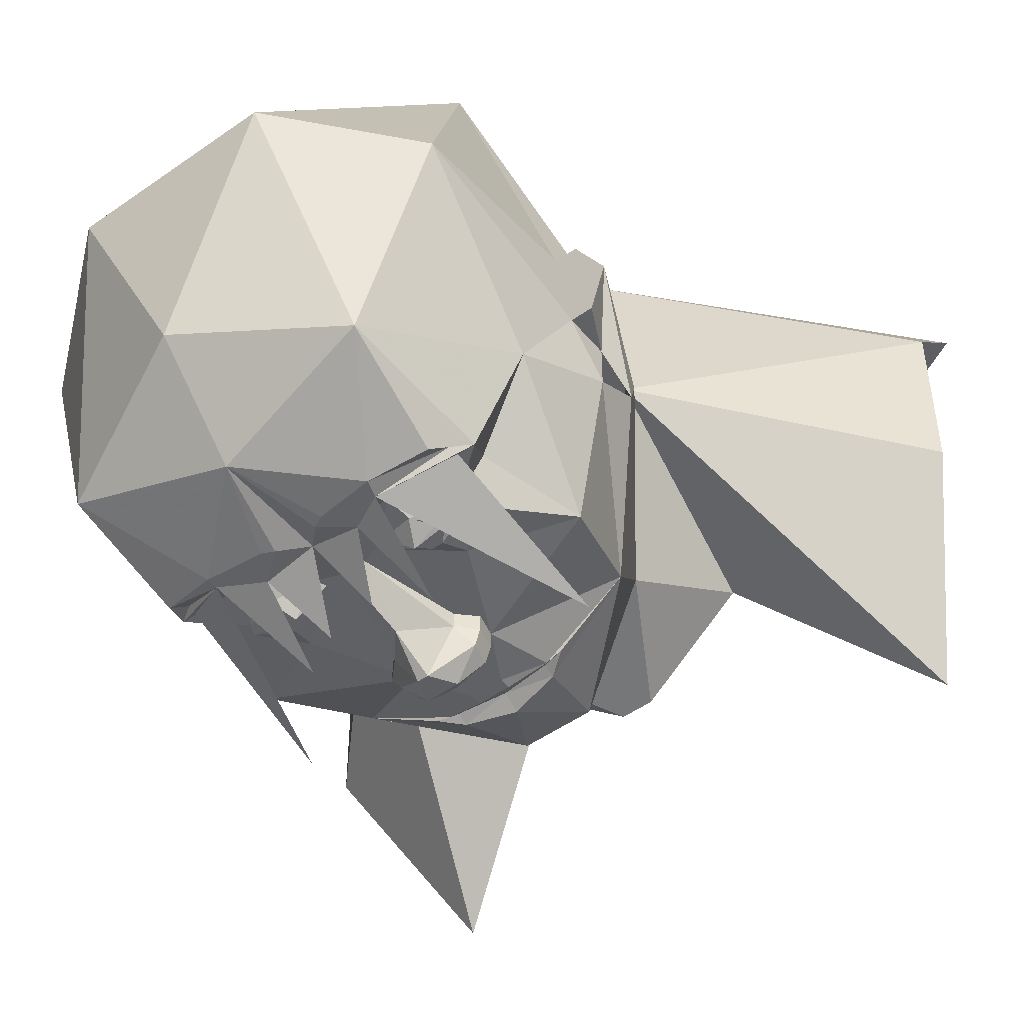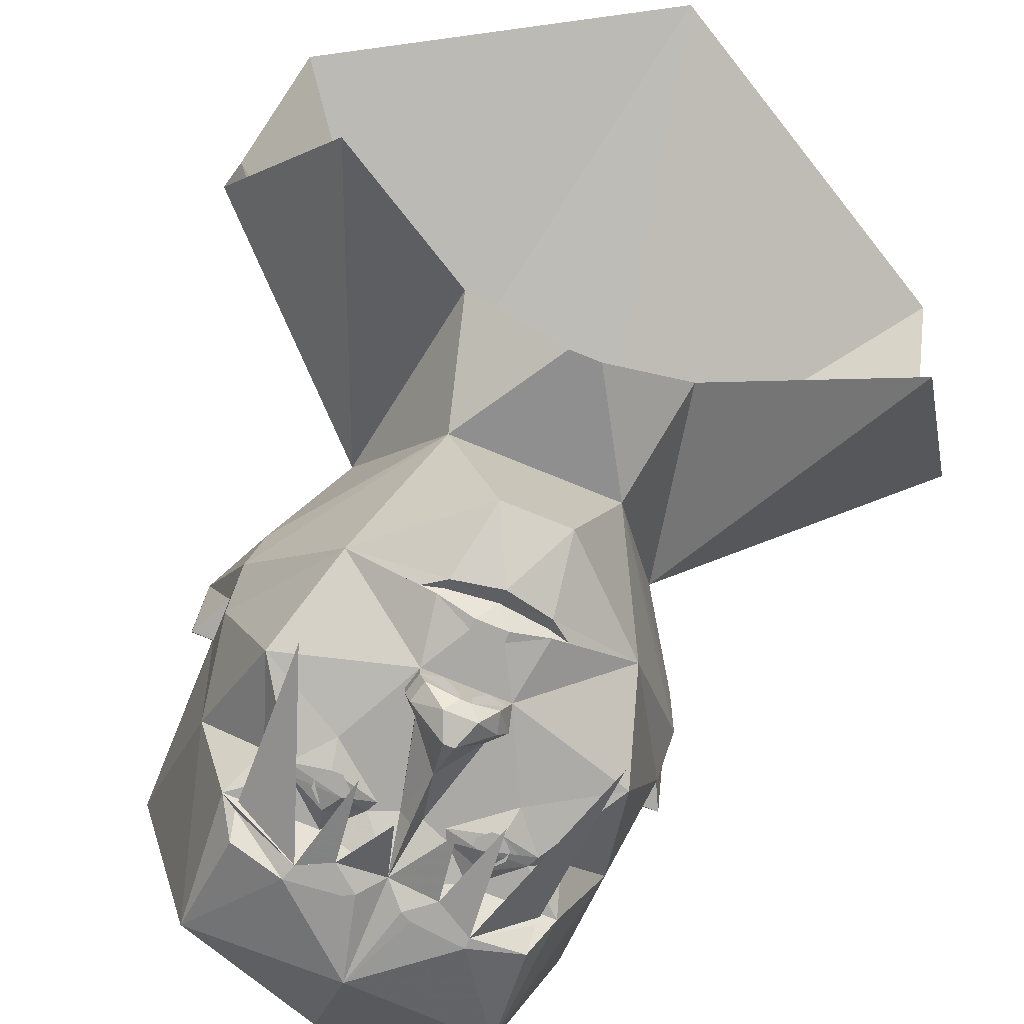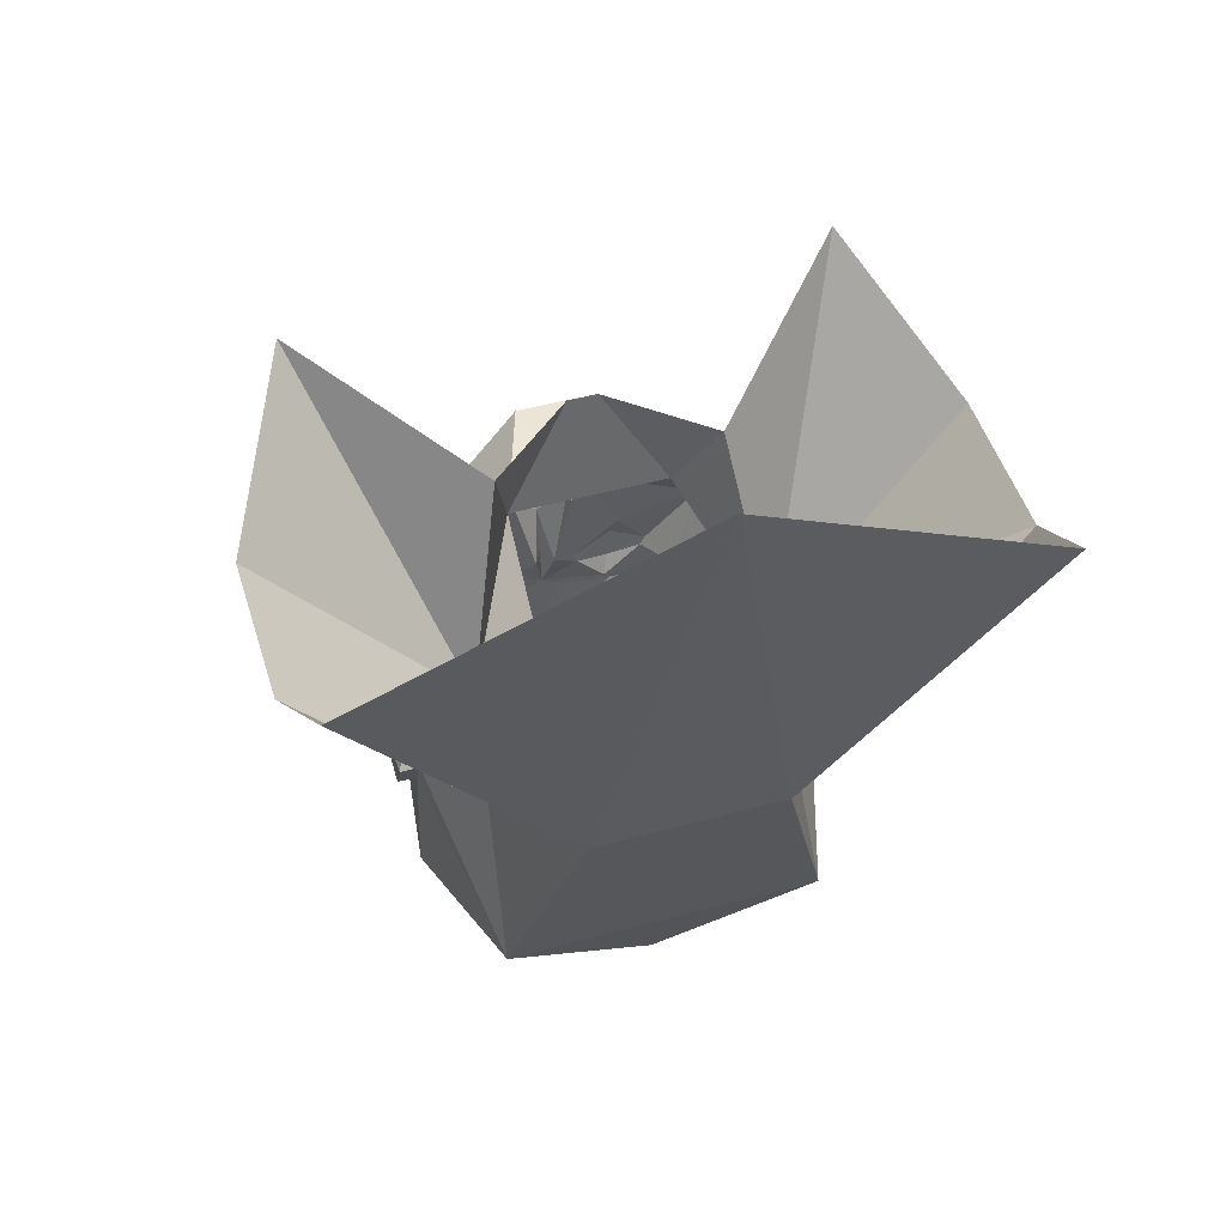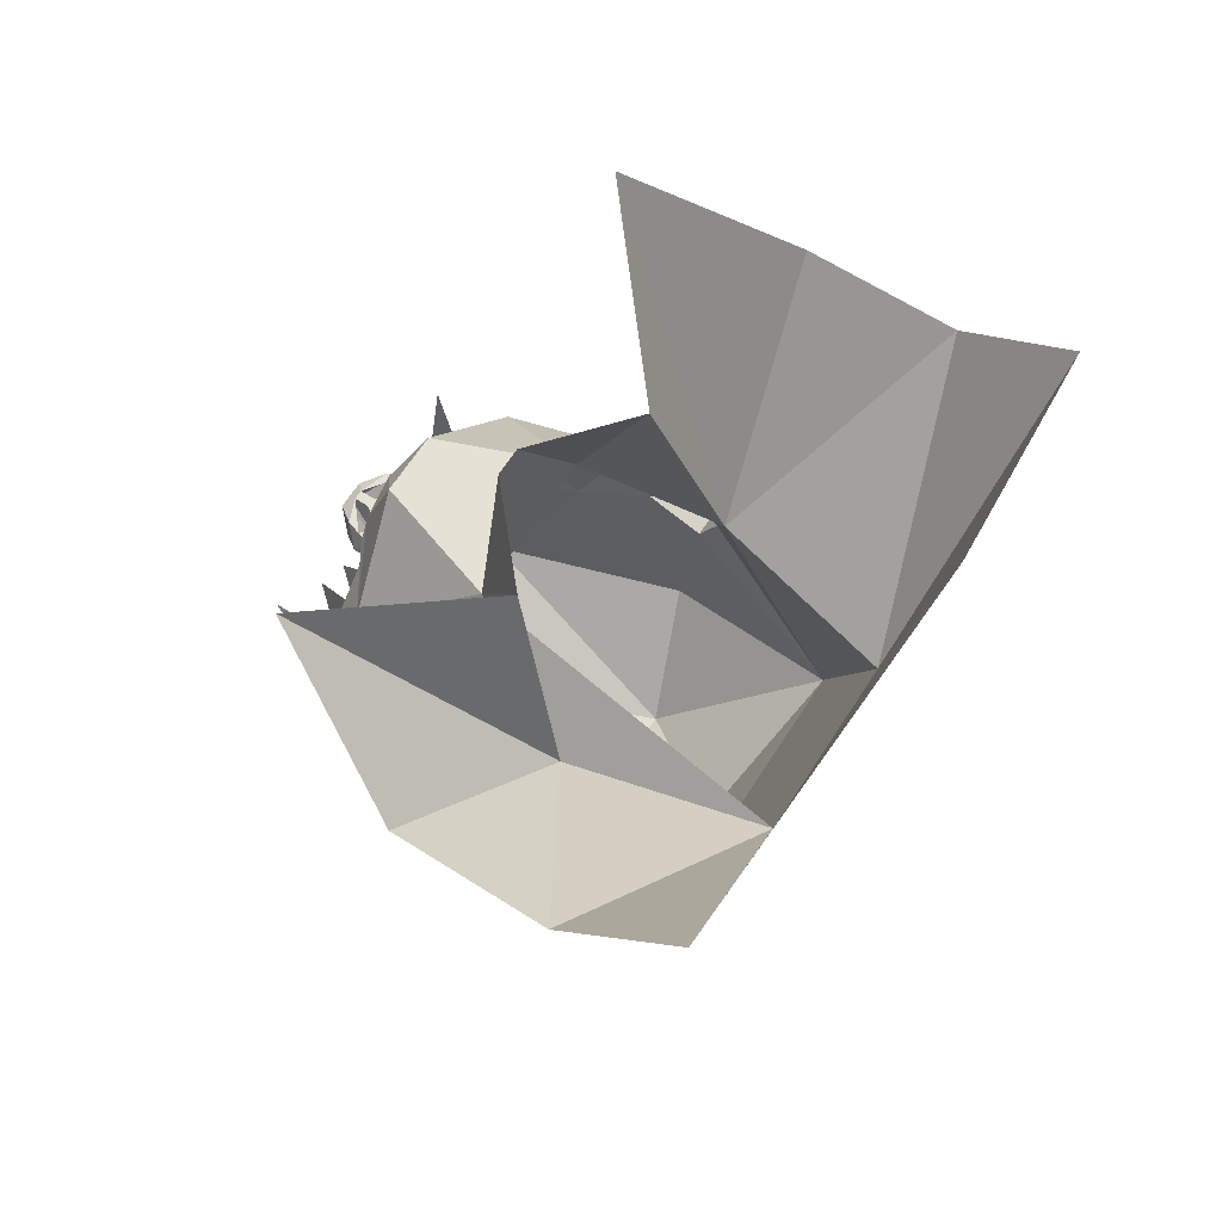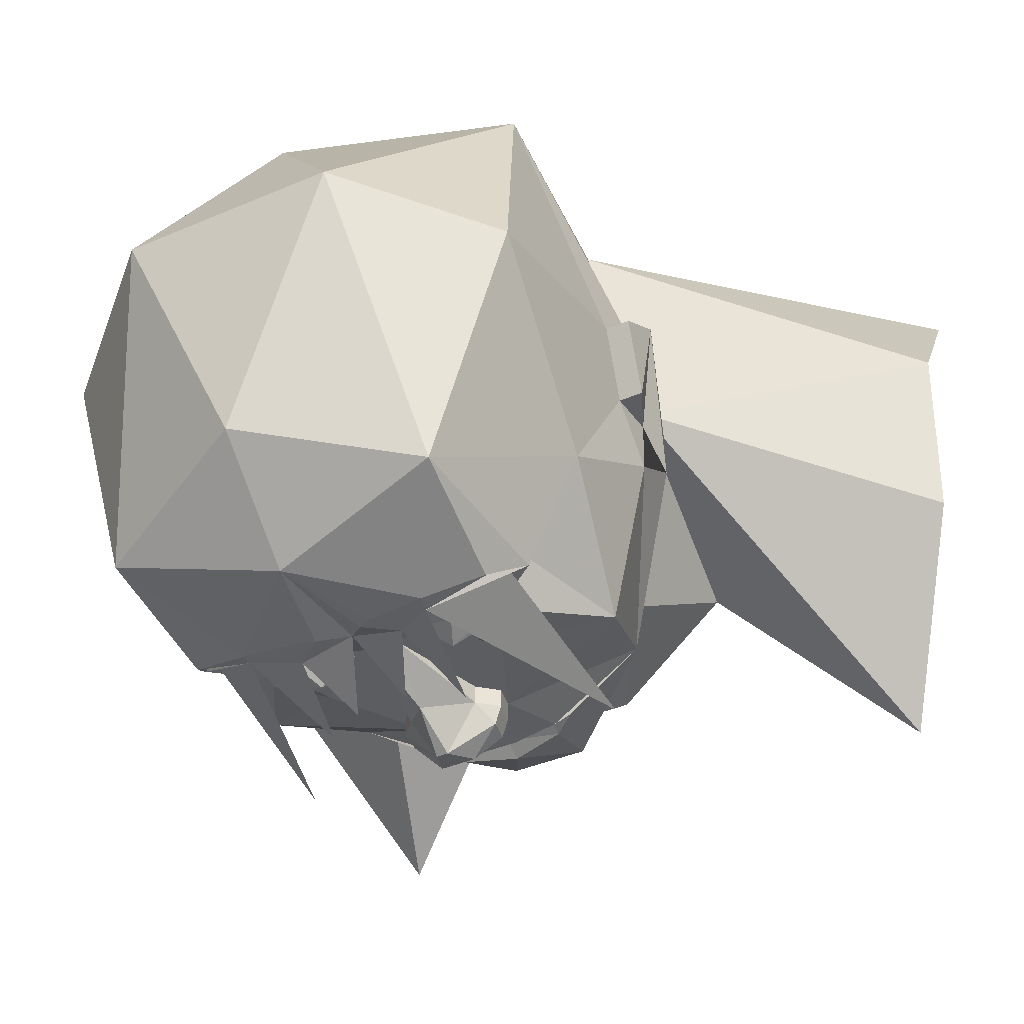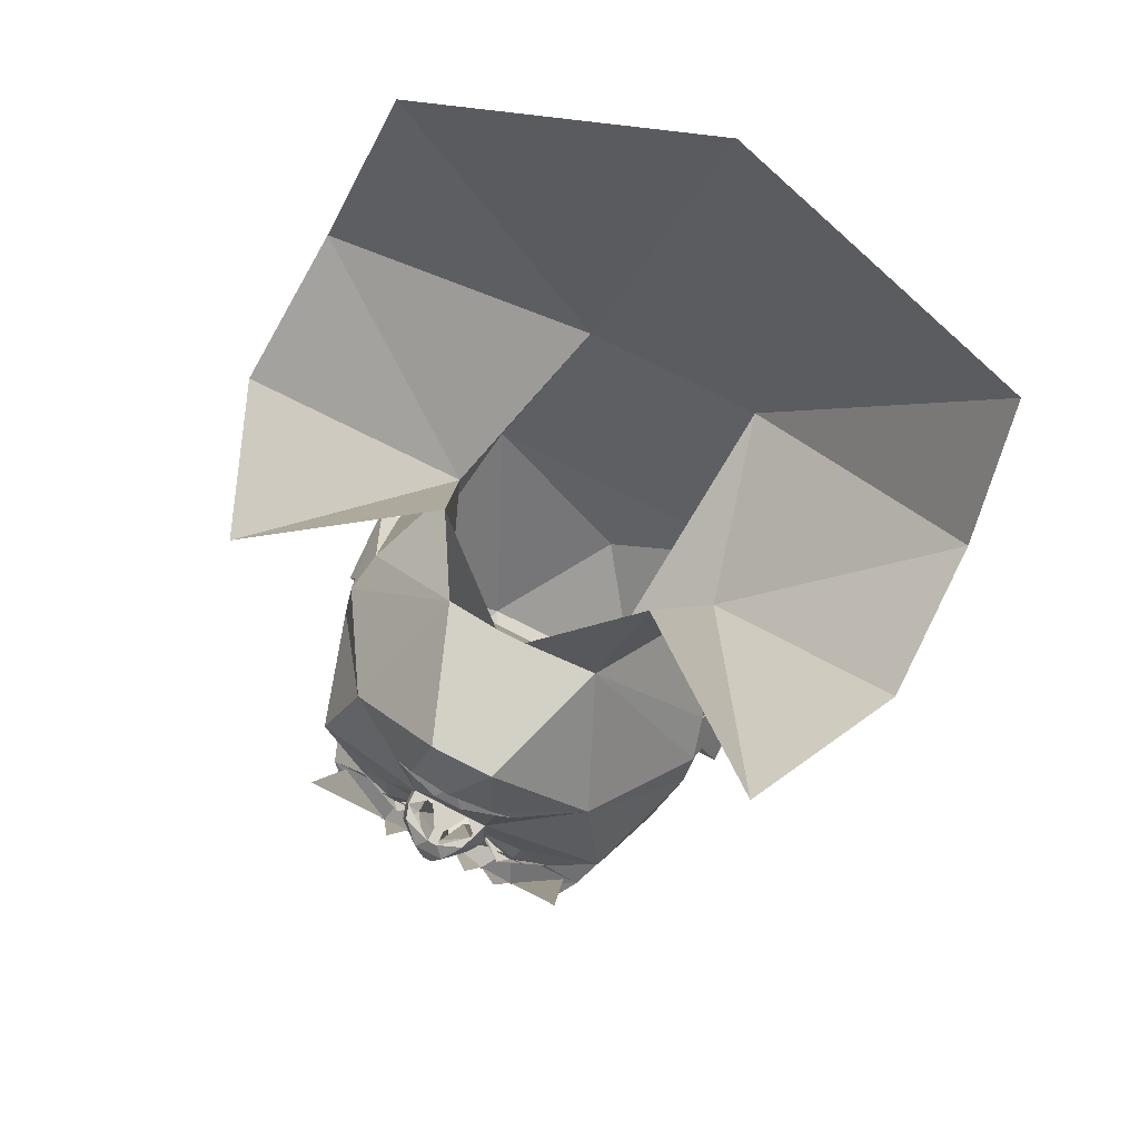
<metadata>
{"format":"obj","ext":"obj","renderer":"f3d","projection":"perspective","resolution":1024,"background":"white","views":[{"elev":-49.8,"azim":37.9,"up":"+Z"},{"elev":-75.5,"azim":157.8,"up":"+Z"},{"elev":48.6,"azim":-16.9,"up":"+Y"},{"elev":64.9,"azim":-57.3,"up":"+Y"},{"elev":-36.3,"azim":29.8,"up":"+Z"},{"elev":78.7,"azim":-153.3,"up":"+Y"}]}
</metadata>
<code>
v 0.02344 -0.1641 -0.4219
v 0.07031 -0.25 -0.3906
v 0 -0.25 -0.375
v 0.03125 -0.2812 -0.3906
v 0 -0.4062 -0.375
v -0.03125 -0.2812 -0.3906
v -0.07031 -0.25 -0.3906
v -0.05469 -0.1484 -0.4141
v 0.2188 0.007812 -0.4062
v 0.2109 -0.25 -0.3438
v 0.1172 -0.2734 -0.3906
v 0.125 -0.2969 -0.3906
v 0.04688 -0.2891 -0.3906
v 0.08594 -0.125 -0.4219
v -0.125 -0.2812 -0.3906
v -0.1094 -0.1172 -0.4141
v -0.125 -0.2969 -0.3906
v -0.2031 -0.2812 -0.375
v -0.2031 -0.25 -0.3438
v -0.2188 0.007812 -0.4062
v 0.2344 -0.2344 -0.3438
v 0.2031 -0.1797 -0.2891
v 0.2891 -0.2109 -0.1875
v 0.2188 -0.4375 -0.3125
v 0.2031 -0.2812 -0.375
v 0.1016 -0.2344 -0.3438
v 0.1641 -0.1797 -0.3438
v 0.1719 -0.1641 -0.3438
v 0.25 -0.04688 -0.3125
v 0.3125 -0.07812 -0.125
v 0.3125 -0.1406 -0.0625
v 0.3125 -0.4219 0
v 0.1406 -0.5625 0.0625
v 0 -0.5312 -0.25
v -0.2891 -0.2109 -0.1875
v -0.2109 -0.1797 -0.2891
v -0.2266 -0.2344 -0.3438
v -0.2188 -0.4375 -0.3125
v -0.3125 -0.4219 0
v -0.3125 -0.1406 -0.0625
v -0.3125 -0.07812 -0.125
v -0.25 -0.04688 -0.3125
v -0.1719 -0.1641 -0.3438
v -0.1641 -0.1797 -0.3438
v -0.1016 -0.2344 -0.3438
v -0.1406 -0.5625 0.0625
v -0.25 -0.2969 0.3125
v -0.3125 -0.1719 0.03125
v -0.3438 -0.1406 -0.0625
v -0.3125 -0.07812 -0.0625
v -0.3125 -0.01562 -0.09375
v -0.3438 -0.1094 0.0625
v -0.2969 0.01562 -0.03125
v -0.125 0.25 -0.07812
v -0.2031 0.1016 -0.2578
v -0.0625 0.01562 -0.3438
v -0.125 -0.1094 -0.3438
v -0.1172 -0.1484 -0.3594
v -0.1094 -0.2031 -0.3594
v -0.05469 -0.1875 -0.3438
v 0.2031 0.1016 -0.2578
v 0.3125 -0.01562 -0.09375
v 0.125 0.25 -0.07812
v 0.2969 0.01562 -0.03125
v 0.3438 -0.1094 0.0625
v 0.3125 -0.07812 -0.0625
v 0.3438 -0.1406 -0.0625
v 0.3125 -0.1719 0.03125
v 0.25 -0.2969 0.3125
v 0 -0.4531 0.25
v -0.2344 0.1094 0.125
v -0.1641 0.4219 0.01562
v -0.02344 0.4219 -0.1094
v -0.05469 0.2422 -0.2891
v -0.07031 0.1328 -0.3281
v -0.1016 0.1094 -0.3203
v -0.07812 0.1094 -0.3281
v -0.02344 0.08594 -0.3438
v -0.03125 0.01562 -0.3438
v -0.05469 0.01562 -0.3672
v -0.07031 -0.01562 -0.3672
v -0.07031 -0.01562 -0.3438
v -0.04688 -0.03906 -0.3438
v -0.01562 -0.1719 -0.3438
v -0.04688 -0.1719 -0.3438
v 0 -0.1719 -0.375
v 0.01562 -0.1719 -0.3438
v 0.05469 -0.1875 -0.3438
v -0.3125 -0.1094 0.0625
v -0.3438 -0.1719 0.03125
v -0.1562 0.1094 0.4375
v -0.5391 0.4219 0.3125
v -0.5391 0.4219 0.0625
v -0.4141 0.5781 -0.1875
v 0.2188 0.1094 0.125
v 0.3125 -0.1094 0.0625
v 0.3438 -0.1719 0.03125
v 0.02344 0.4219 -0.1094
v 0.1719 0.4219 0.01562
v 0.3984 0.5781 -0.1875
v 0.5234 0.4219 0.0625
v 0.5234 0.4219 0.3125
v 0.1406 0.1094 0.4375
v 0.4922 0.5781 0.5
v -0.007812 0.8594 0.5625
v -0.5078 0.5781 0.5
v -0.04688 -0.2891 -0.3906
v -0.07031 0.1172 -0.3203
v 0 0.125 -0.3203
v -0.02344 0.1016 -0.3438
v 0.02344 0.08594 -0.3438
v 0.03125 0.01562 -0.3438
v 0.007812 0.01562 -0.3828
v -0.007812 0.01562 -0.3828
v 0.007812 0.01562 -0.4062
v -0.007812 0.01562 -0.4062
v 0.02344 0 -0.4219
v -0.02344 0 -0.4219
v -0.04688 0.01562 -0.3906
v -0.05469 -0.01562 -0.3906
v -0.007812 -0.03906 -0.4297
v -0.04688 -0.03906 -0.3672
v 0 -0.09375 -0.3906
v 0.04688 -0.03906 -0.3672
v 0.04688 -0.03906 -0.3438
v 0.125 -0.1094 -0.3438
v 0.04688 -0.1719 -0.3438
v 0.1172 -0.1484 -0.3594
v 0.1094 -0.2031 -0.3594
v 0.0625 0.01562 -0.3438
v 0.07812 0.1094 -0.3281
v 0.1016 0.1094 -0.3203
v 0.07031 0.1328 -0.3281
v 0.04688 0.2422 -0.2891
v 0 0.1484 -0.3359
v 0.07031 0.1172 -0.3203
v 0.02344 0.1016 -0.3438
v 0.0625 0.01562 -0.3672
v 0.07031 -0.01562 -0.3438
v 0.07031 -0.01562 -0.3672
v 0.05469 0.01562 -0.3906
v 0.0625 -0.01562 -0.3906
v 0.007812 -0.03906 -0.4297
v -0.09375 -0.1719 -0.375
v 0.09375 -0.1719 -0.375
v -0.1016 -0.1875 -0.3594
v -0.1172 -0.1875 -0.3594
v -0.125 -0.1797 -0.3594
v -0.125 -0.1641 -0.3594
v -0.1172 -0.1562 -0.3594
v -0.1016 -0.1562 -0.3594
v -0.09375 -0.1641 -0.3594
v -0.09375 -0.1797 -0.3594
v -0.1016 -0.1953 -0.3594
v -0.1172 -0.1953 -0.3594
v -0.1328 -0.1797 -0.3594
v -0.1328 -0.1641 -0.3594
v -0.1016 -0.1484 -0.3594
v -0.08594 -0.1641 -0.3594
v -0.08594 -0.1797 -0.3594
v 0.08594 -0.1797 -0.3594
v 0.08594 -0.1641 -0.3594
v 0.1016 -0.1484 -0.3594
v 0.1328 -0.1641 -0.3594
v 0.1328 -0.1797 -0.3594
v 0.1172 -0.1953 -0.3594
v 0.1016 -0.1953 -0.3594
v 0.09375 -0.1797 -0.3594
v 0.09375 -0.1641 -0.3594
v 0.1016 -0.1562 -0.3594
v 0.1172 -0.1562 -0.3594
v 0.125 -0.1641 -0.3594
v 0.125 -0.1797 -0.3594
v 0.1172 -0.1875 -0.3594
v 0.1016 -0.1875 -0.3594
f 1 2 3
f 3 2 4
f 3 4 5
f 3 5 6
f 3 6 7
f 3 7 8
f 9 10 11
f 11 10 12
f 11 12 13
f 11 13 2
f 11 2 14
f 7 15 16
f 15 7 17
f 15 17 18
f 15 18 19
f 15 19 20
f 21 23 24
f 21 24 25
f 21 25 10
f 23 30 31
f 23 31 32
f 23 32 24
f 24 32 33
f 24 33 34
f 24 34 5
f 24 5 12
f 24 12 25
f 25 12 10
f 35 37 38
f 35 38 39
f 35 39 40
f 35 40 41
f 37 19 18
f 37 18 38
f 38 18 17
f 38 17 5
f 38 5 34
f 38 34 46
f 38 46 39
f 39 46 47
f 39 47 48
f 39 48 40
f 40 50 41
f 66 31 30
f 31 68 32
f 32 68 69
f 32 69 33
f 33 69 70
f 33 70 46
f 33 46 34
f 53 71 54
f 54 71 72
f 89 71 53
f 89 48 47
f 89 47 71
f 71 47 91
f 71 91 92
f 71 92 93
f 71 93 94
f 71 94 72
f 63 95 64
f 64 95 96
f 63 99 95
f 95 99 100
f 95 100 101
f 95 101 102
f 95 102 103
f 95 103 69
f 95 69 96
f 96 69 68
f 104 103 102
f 103 104 105
f 103 105 91
f 103 91 69
f 69 91 47
f 69 47 70
f 70 47 46
f 105 106 91
f 91 106 92
f 91 54 71
f 4 13 5
f 5 13 12
f 6 5 107
f 6 107 17
f 6 17 7
f 5 17 107
f 13 4 2
f 21 22 23
f 21 10 11
f 21 11 26
f 21 26 27
f 21 27 22
f 22 27 28
f 22 28 29
f 22 29 23
f 23 29 30
f 35 36 37
f 35 41 42
f 35 42 36
f 36 42 43
f 36 43 44
f 36 44 37
f 37 44 45
f 37 45 15
f 37 15 19
f 40 48 49
f 40 49 50
f 50 40 50
f 50 50 51
f 51 50 52
f 51 52 53
f 51 53 54
f 51 54 55
f 51 55 41
f 41 55 42
f 42 55 56
f 42 56 57
f 42 57 43
f 43 57 58
f 44 59 45
f 45 59 60
f 45 60 3
f 45 3 7
f 45 7 15
f 29 61 30
f 30 61 62
f 62 61 63
f 62 63 64
f 62 64 65
f 62 65 66
f 62 66 66
f 66 66 31
f 31 66 67
f 31 67 68
f 54 72 73
f 54 73 63
f 54 63 74
f 54 74 55
f 55 74 75
f 55 75 76
f 55 76 77
f 55 77 56
f 56 77 78
f 56 78 79
f 56 79 80
f 56 80 81
f 56 81 82
f 56 82 57
f 57 82 83
f 57 83 84
f 57 84 85
f 57 85 58
f 60 85 84
f 60 84 3
f 3 84 86
f 3 86 87
f 3 87 88
f 3 88 26
f 3 26 2
f 2 26 11
f 89 53 52
f 89 52 90
f 89 90 48
f 64 96 65
f 65 96 97
f 65 97 67
f 65 67 66
f 73 98 63
f 63 98 99
f 96 68 97
f 97 68 67
f 77 110 78
f 78 110 111
f 78 111 112
f 78 112 79
f 79 112 113
f 79 113 114
f 114 113 115
f 114 115 116
f 116 115 117
f 116 117 118
f 116 118 119
f 116 119 80
f 80 119 81
f 81 119 120
f 81 120 121
f 81 121 122
f 81 122 82
f 82 122 83
f 83 122 84
f 84 122 123
f 84 123 86
f 86 123 87
f 87 123 124
f 87 124 125
f 87 125 126
f 87 126 127
f 87 127 88
f 88 129 26
f 26 129 27
f 28 128 126
f 28 126 29
f 29 126 130
f 29 130 61
f 61 130 131
f 61 131 132
f 61 132 133
f 61 133 134
f 61 134 63
f 63 134 74
f 74 134 135
f 74 135 75
f 110 137 111
f 111 137 131
f 111 131 130
f 111 130 112
f 112 130 138
f 138 130 139
f 138 139 140
f 138 140 141
f 138 141 115
f 115 141 117
f 117 141 142
f 117 142 143
f 117 143 118
f 118 143 121
f 118 121 120
f 118 120 119
f 133 135 134
f 90 52 49
f 90 49 48
f 50 49 52
f 59 44 144
f 59 144 60
f 60 144 85
f 44 43 144
f 145 27 129
f 145 129 88
f 145 88 127
f 145 28 27
f 128 127 126
f 139 130 126
f 139 126 125
f 139 125 140
f 140 125 124
f 140 124 142
f 140 142 141
f 124 143 142
f 143 124 123
f 143 123 121
f 121 123 122
f 43 58 44
f 44 58 59
f 58 85 59
f 59 85 60
f 88 127 128
f 88 128 129
f 27 129 28
f 28 129 128
f 77 108 109
f 77 109 110
f 76 108 77
f 109 136 131
f 109 131 137
f 109 137 110
f 132 131 136
f 75 135 109
f 75 109 108
f 75 108 76
f 132 136 133
f 133 136 109
f 133 109 135
f 146 147 148
f 146 148 149
f 146 149 150
f 146 150 151
f 146 151 152
f 146 152 153
f 168 169 170
f 168 170 171
f 168 171 172
f 168 172 173
f 168 173 174
f 168 174 175
f 154 155 156
f 154 156 157
f 154 157 58
f 154 58 158
f 154 158 159
f 154 159 160
f 161 162 163
f 161 163 128
f 161 128 164
f 161 164 165
f 161 165 166
f 161 166 167

</code>
